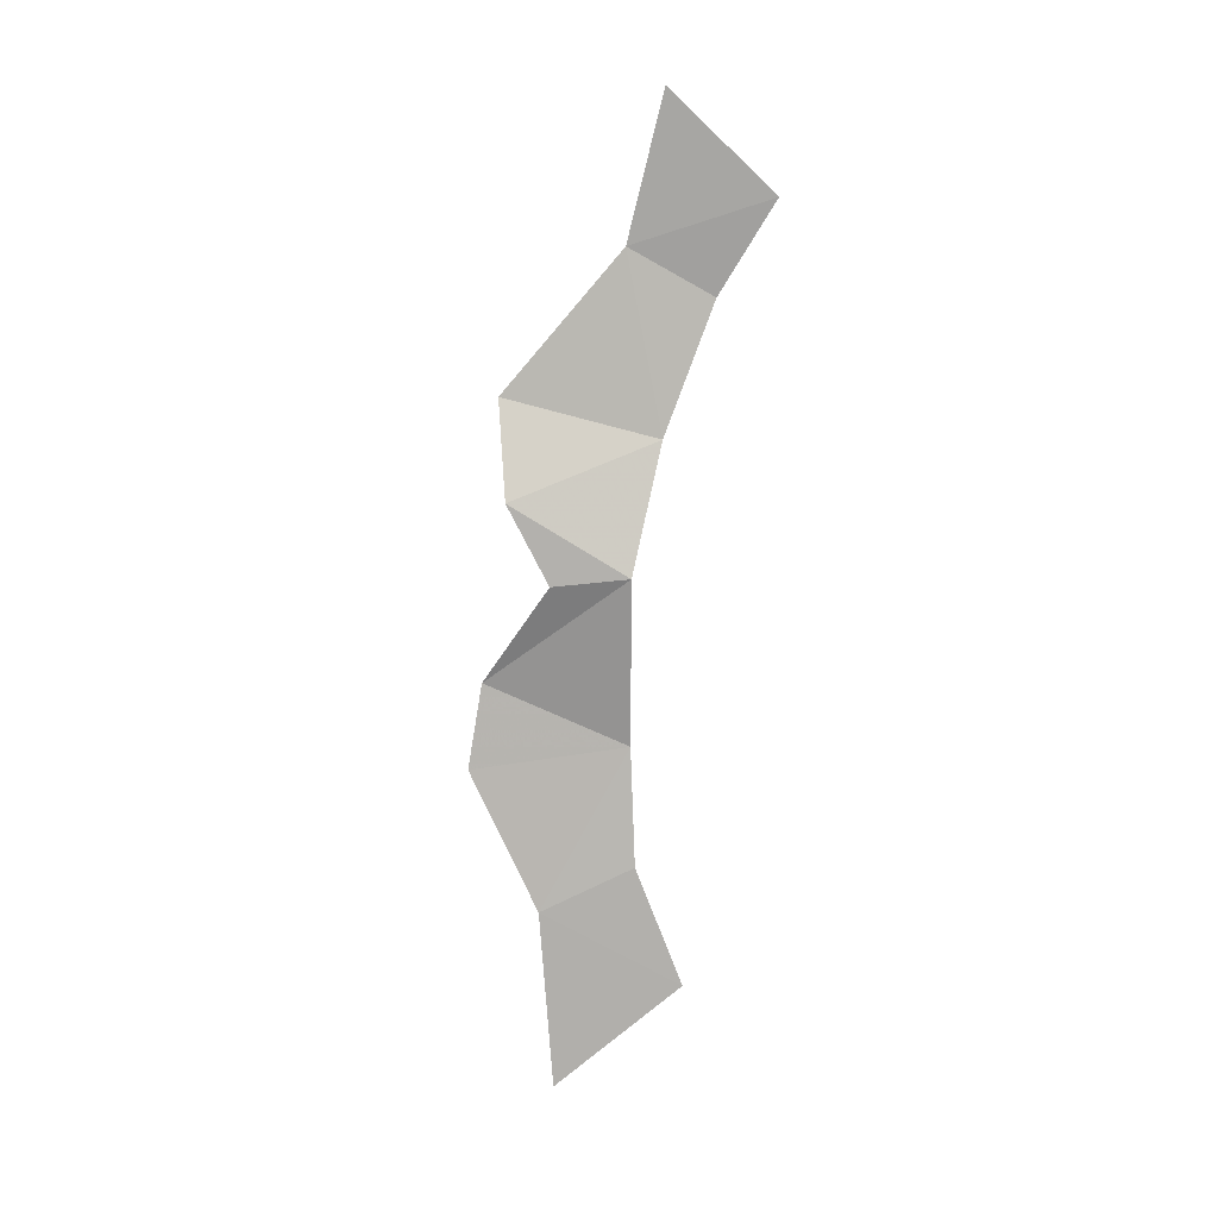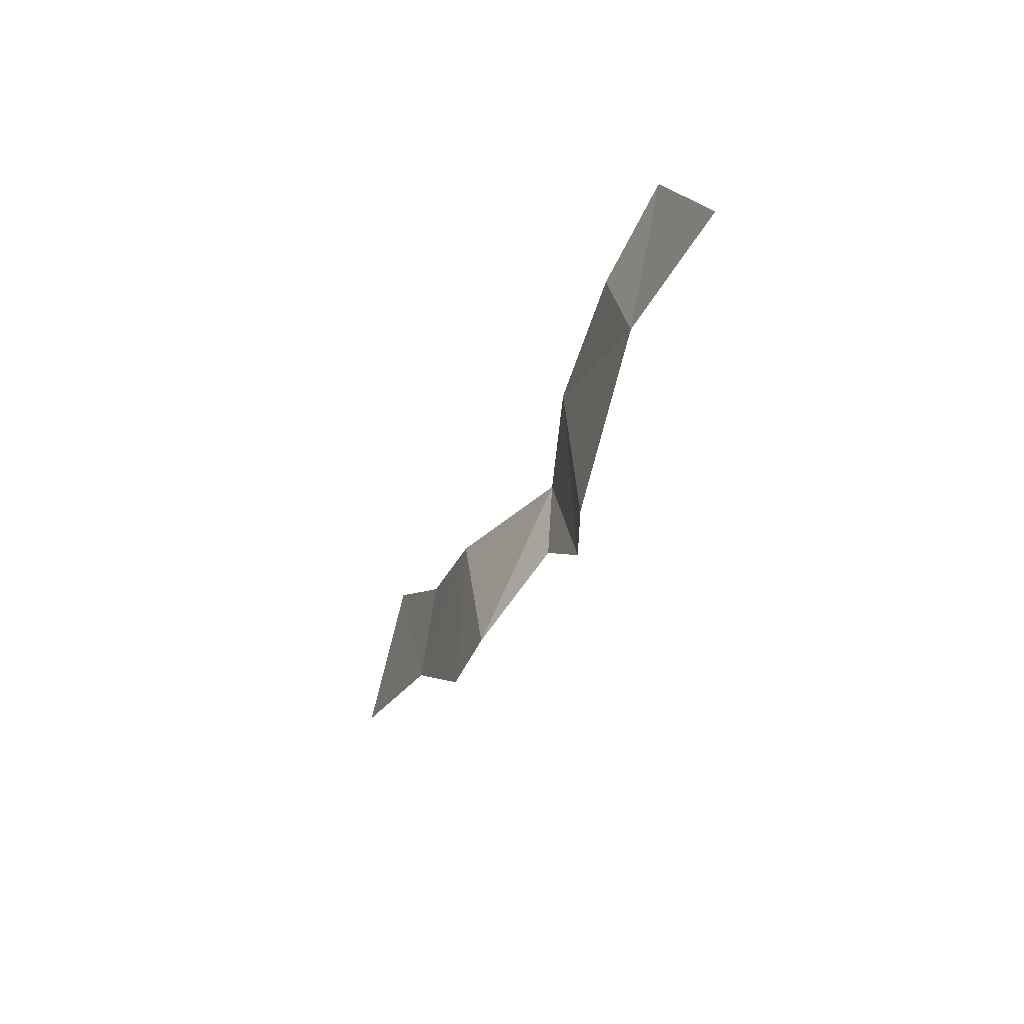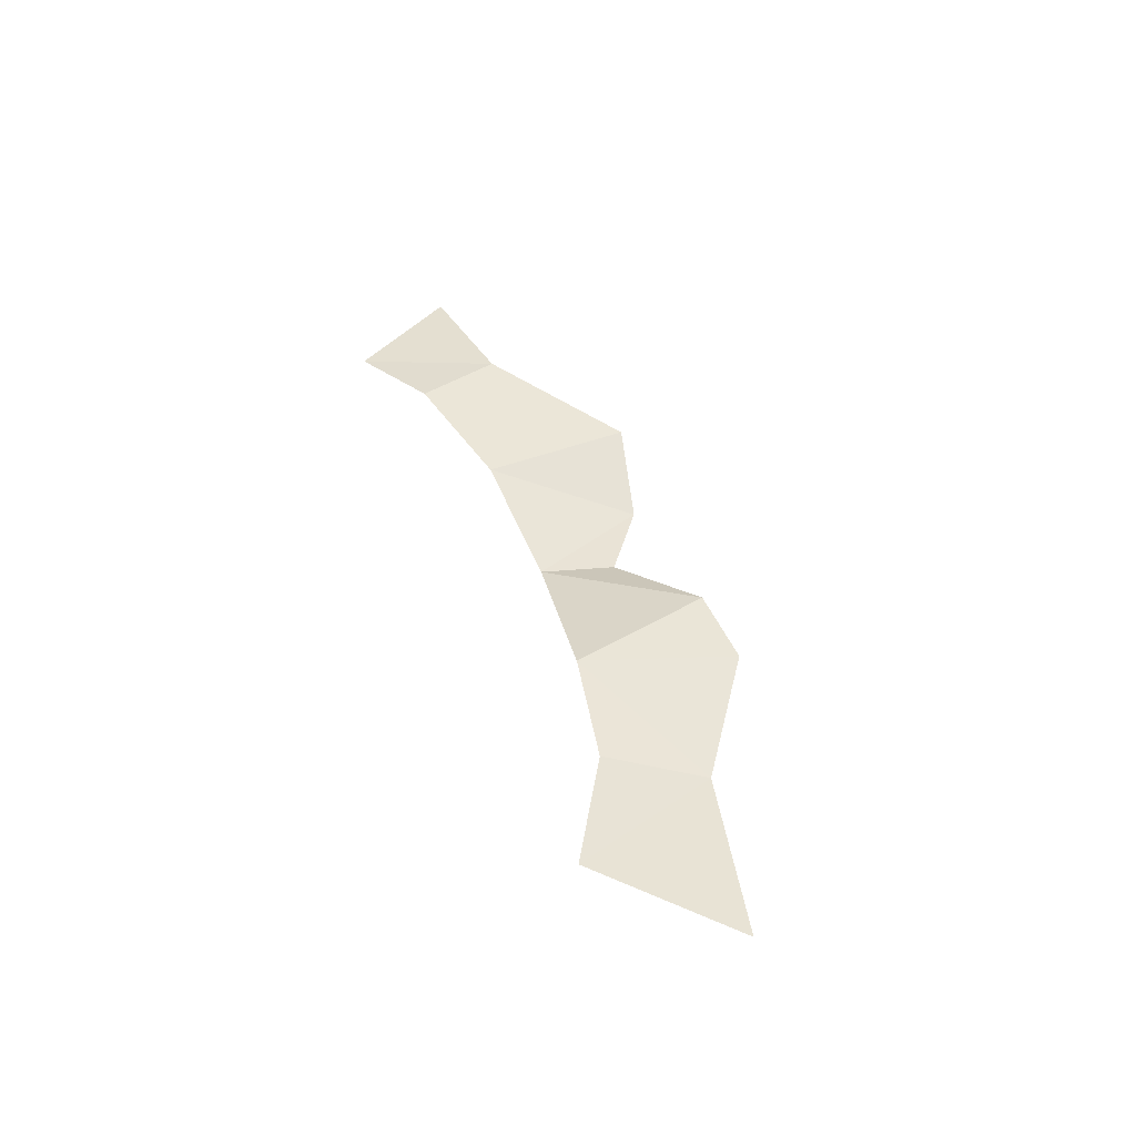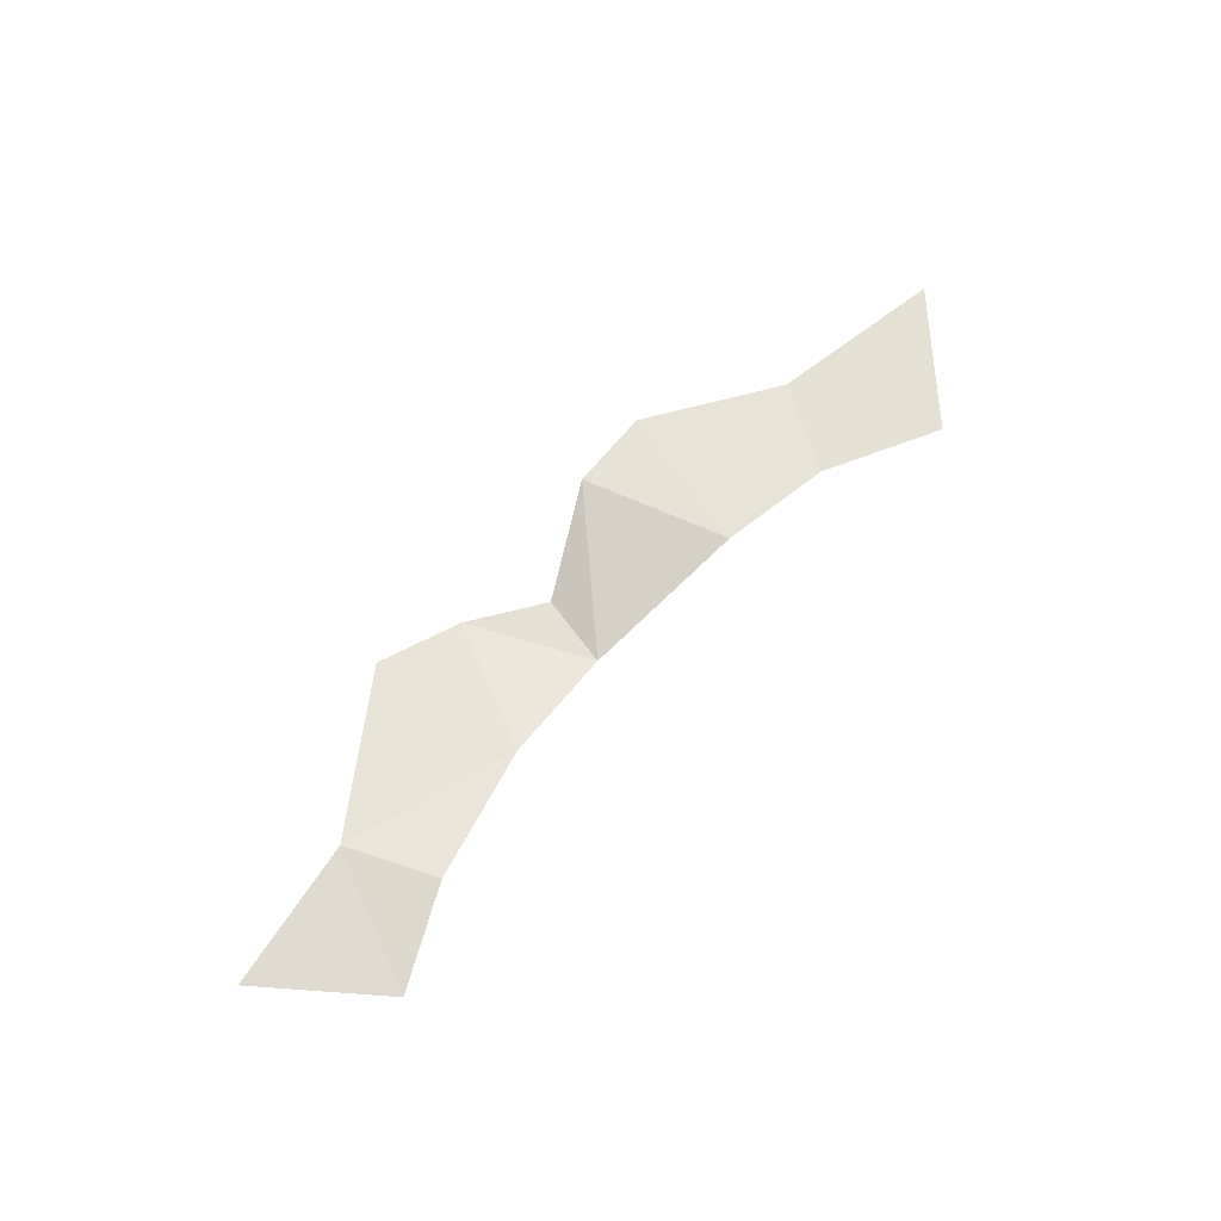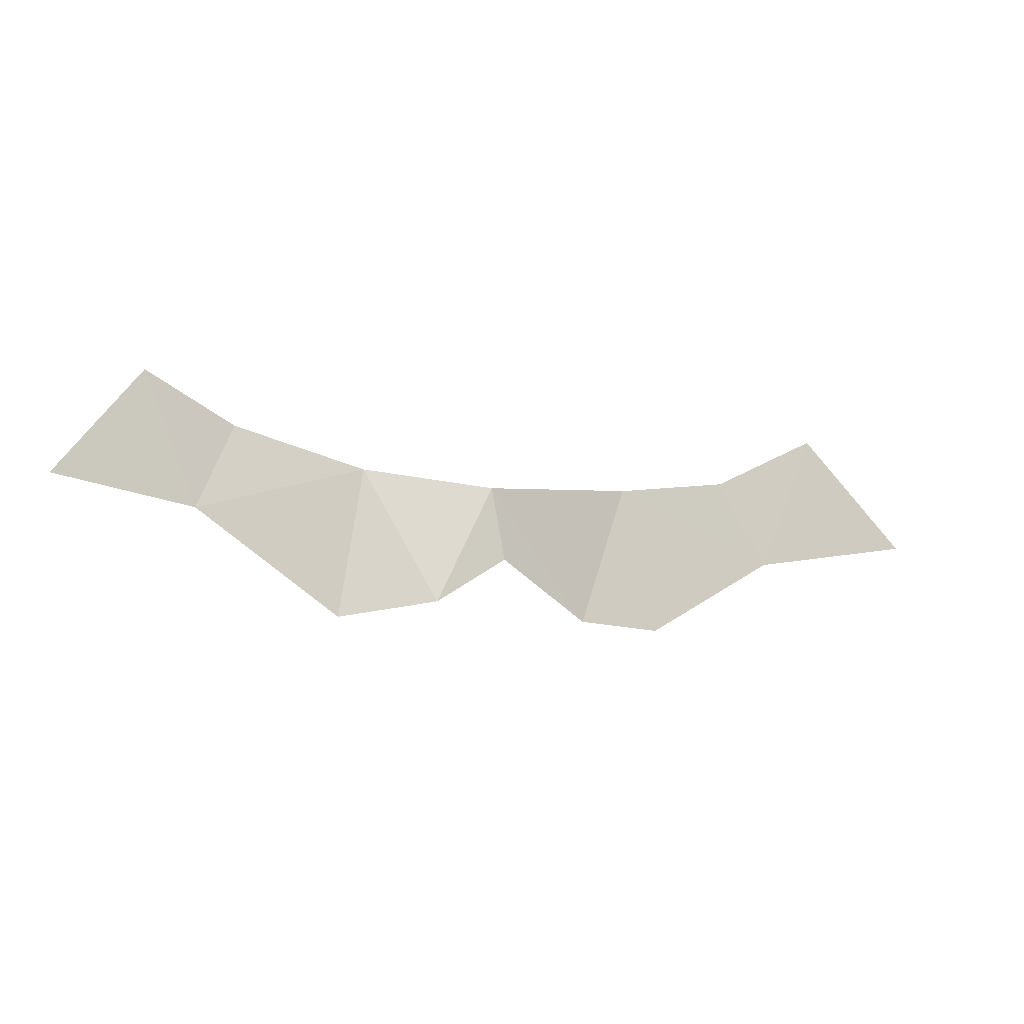
<metadata>
{"format":"obj","ext":"obj","renderer":"f3d","projection":"perspective","resolution":1024,"background":"white","views":[{"elev":-77.3,"azim":84.8,"up":"+Z"},{"elev":-34.2,"azim":66.4,"up":"+Y"},{"elev":40.2,"azim":-107.4,"up":"+Z"},{"elev":67.2,"azim":132.7,"up":"+Z"},{"elev":-10.1,"azim":155.9,"up":"+Y"}]}
</metadata>
<code>
g Learn_10_0x46AEF0C_0
v -29.33 41.47 106.6
v -30.93 34.65 106.4
v -21.77 40.8 105.3
v -22.41 37.46 105.2
v -27.11 34.93 106.6
v -34.59 42.15 106.1
v -36.93 38.19 106
v -44.94 39.51 105.9
v -39.8 44.72 106.1
v -1.883 40.34 107.5
v -5.869 45.38 107.6
v -10.17 43.28 108
v -16.16 41.6 107.3
v -19.1 35.35 105.3
v -14.98 34.65 107.2
v -8.421 39.34 107.9
f 1 5 3
f 5 4 3
f 5 1 2
f 6 7 1
f 7 2 1
f 7 9 8
f 9 7 6
f 14 13 3
f 4 14 3
f 13 14 15
f 16 12 13
f 15 16 13
f 11 16 10
f 16 11 12

</code>
